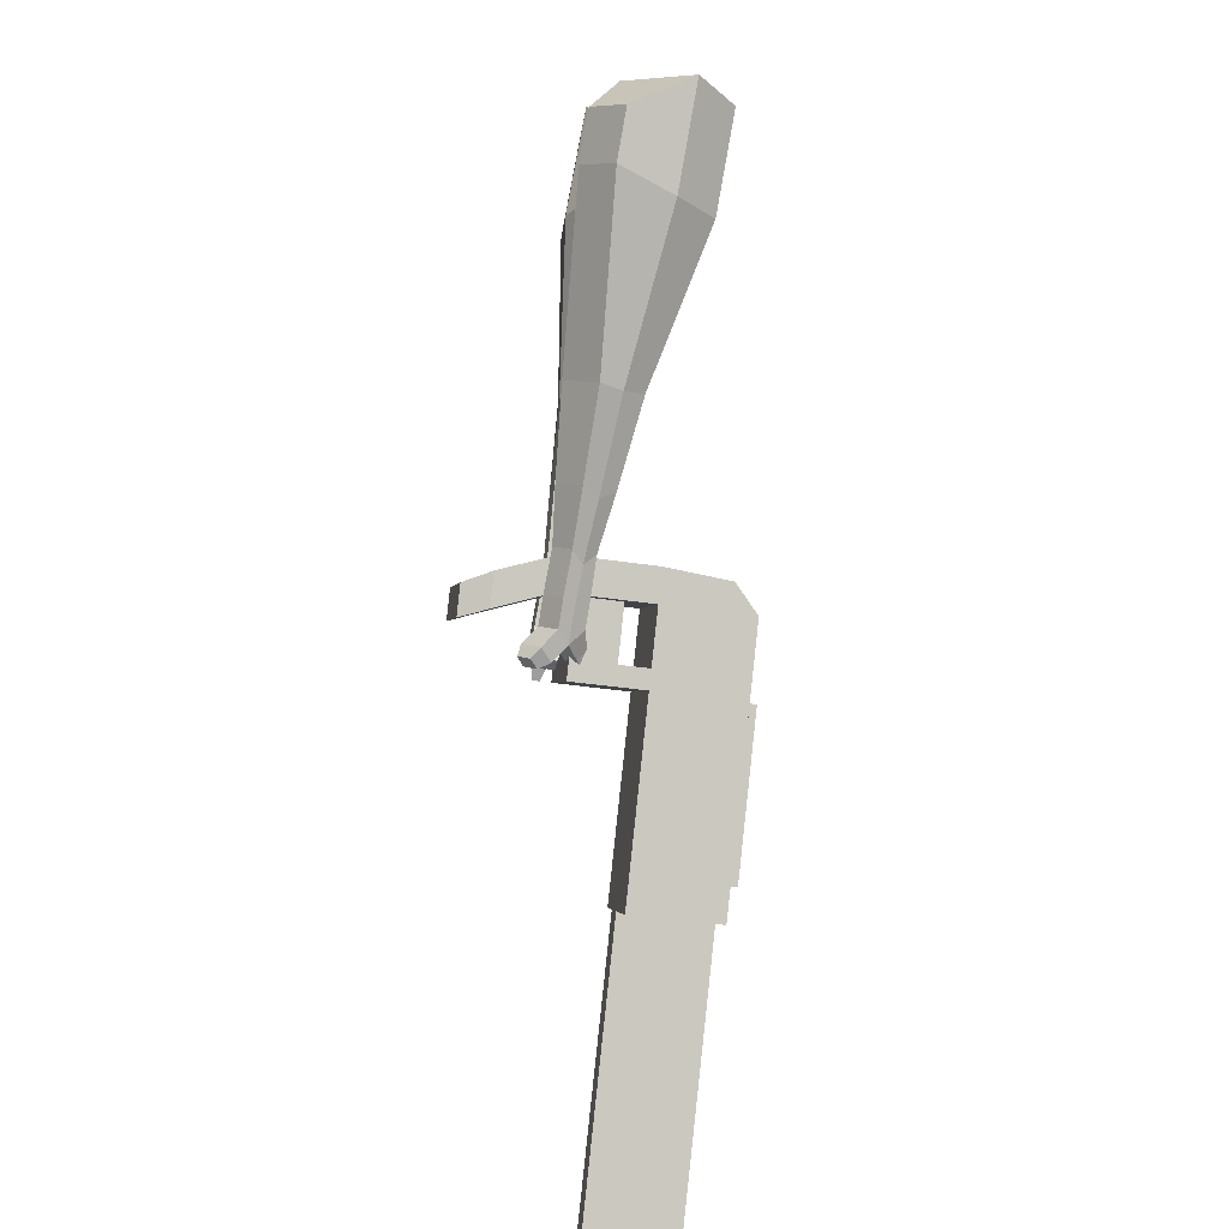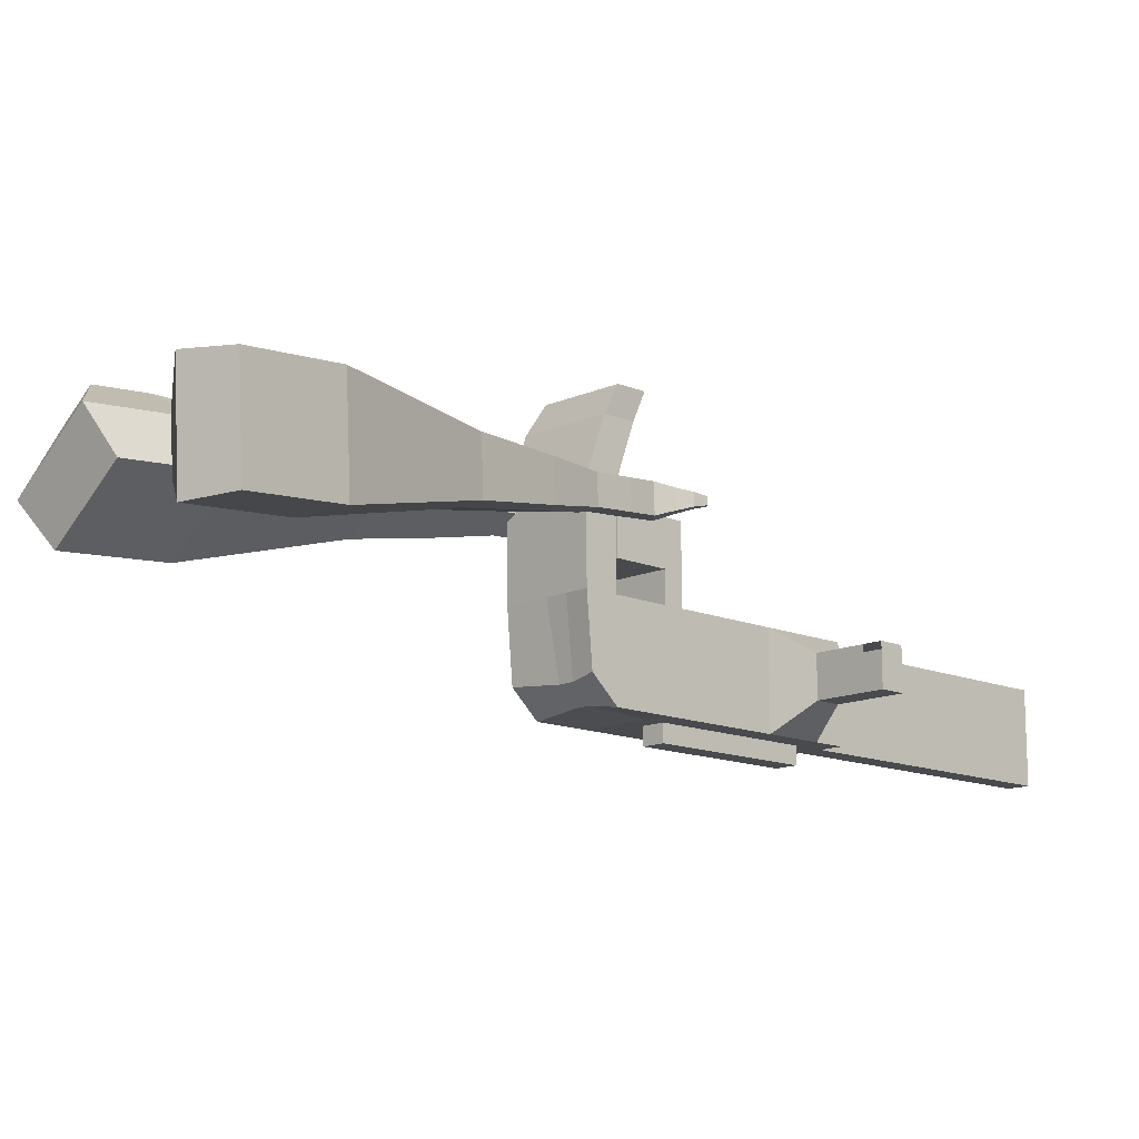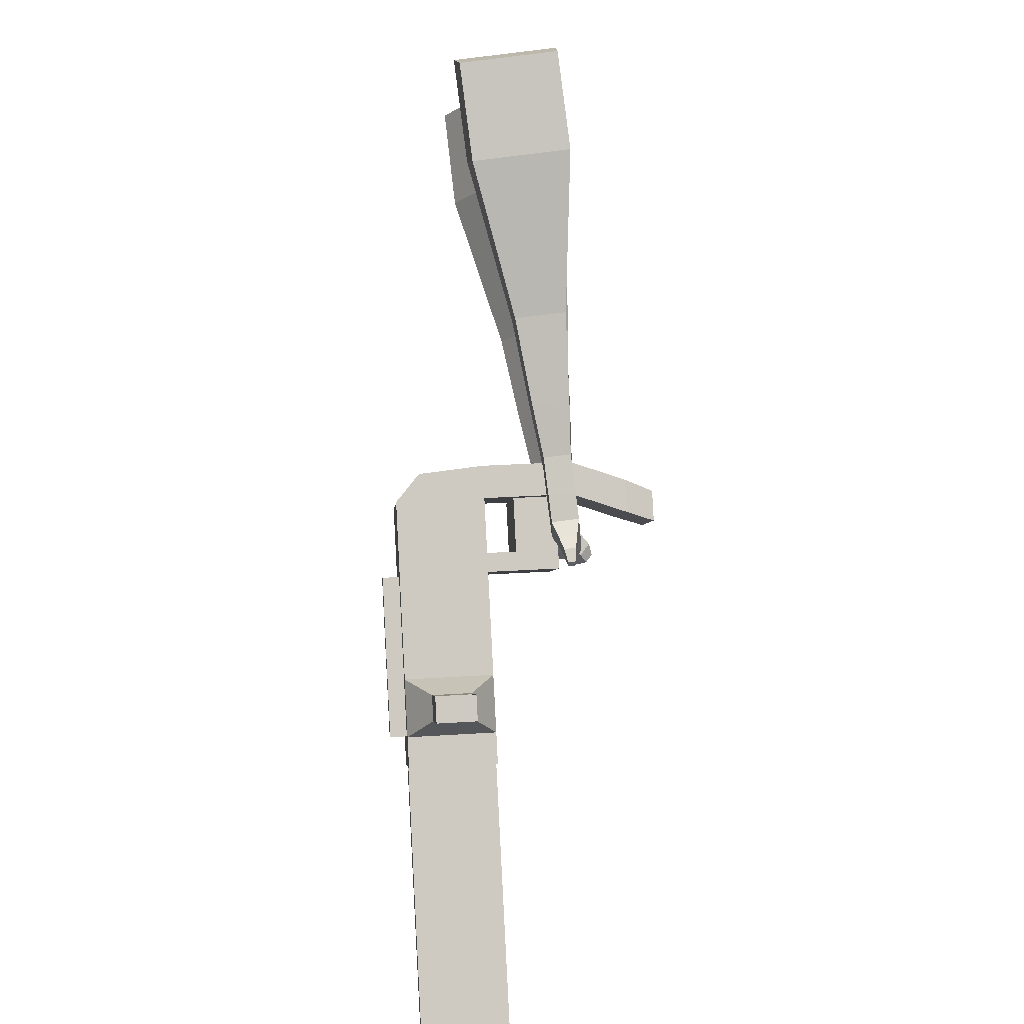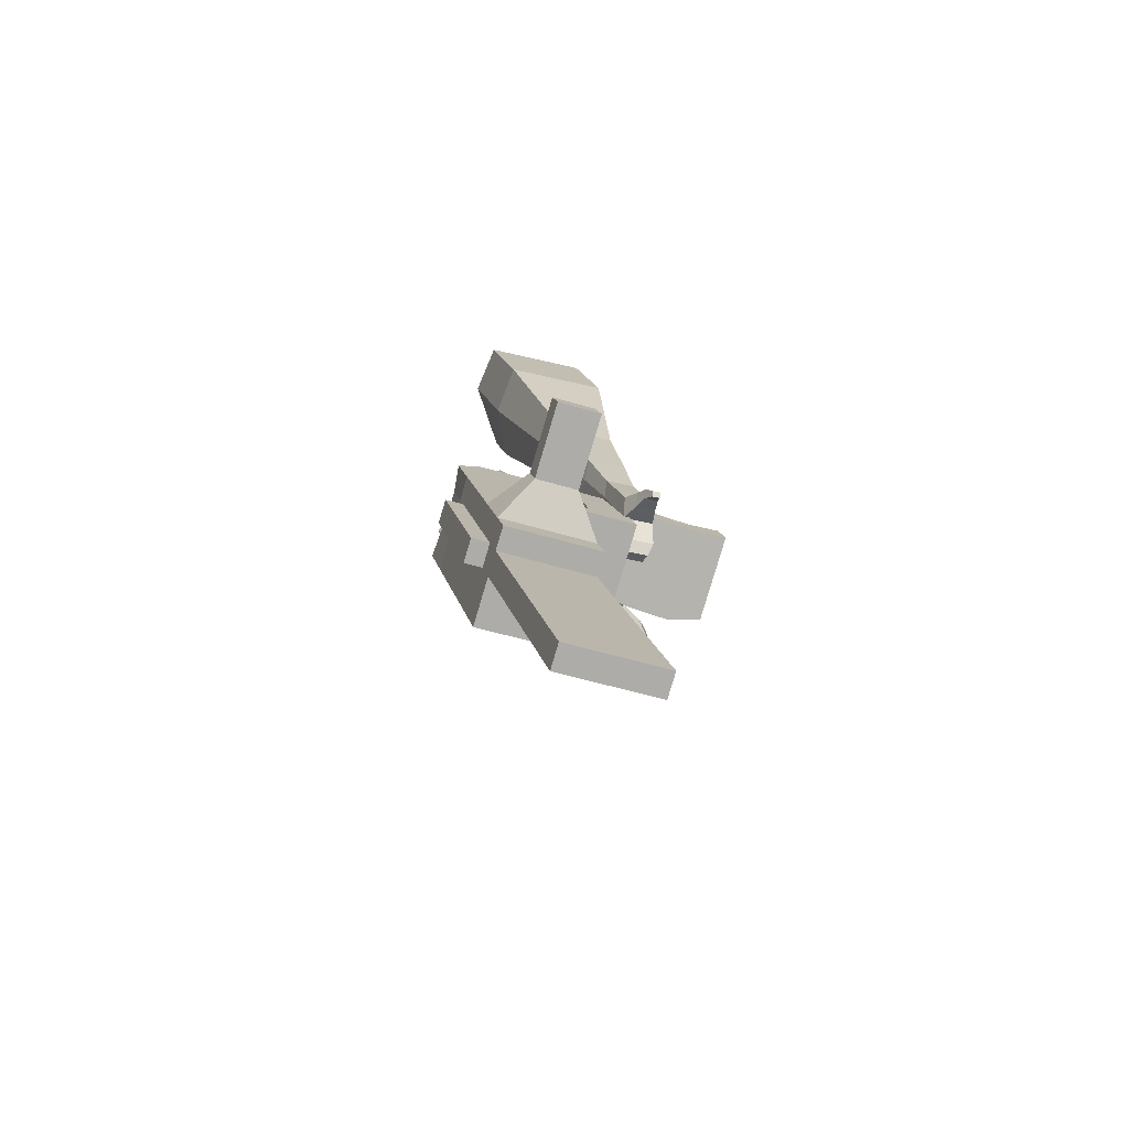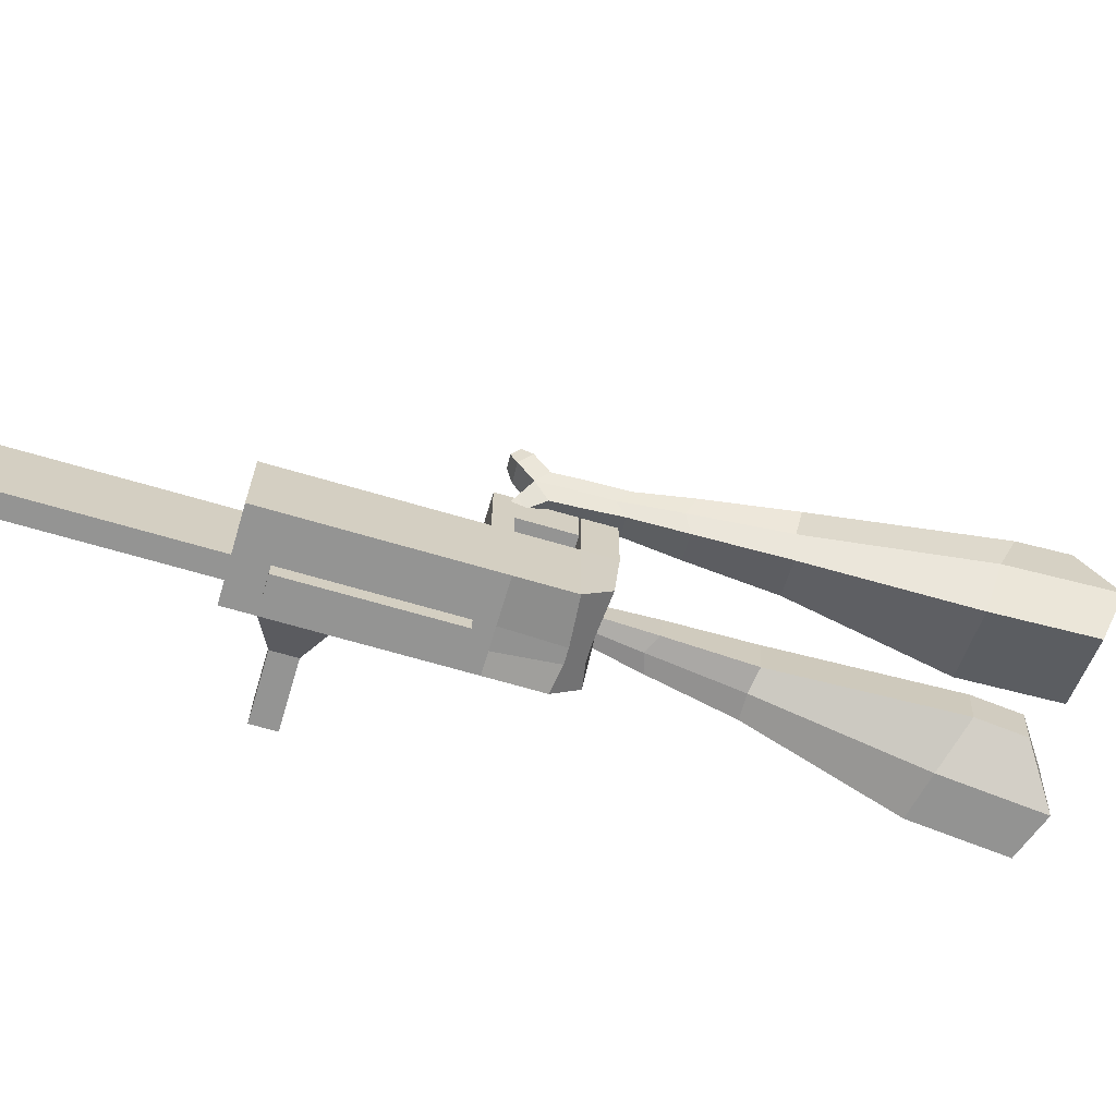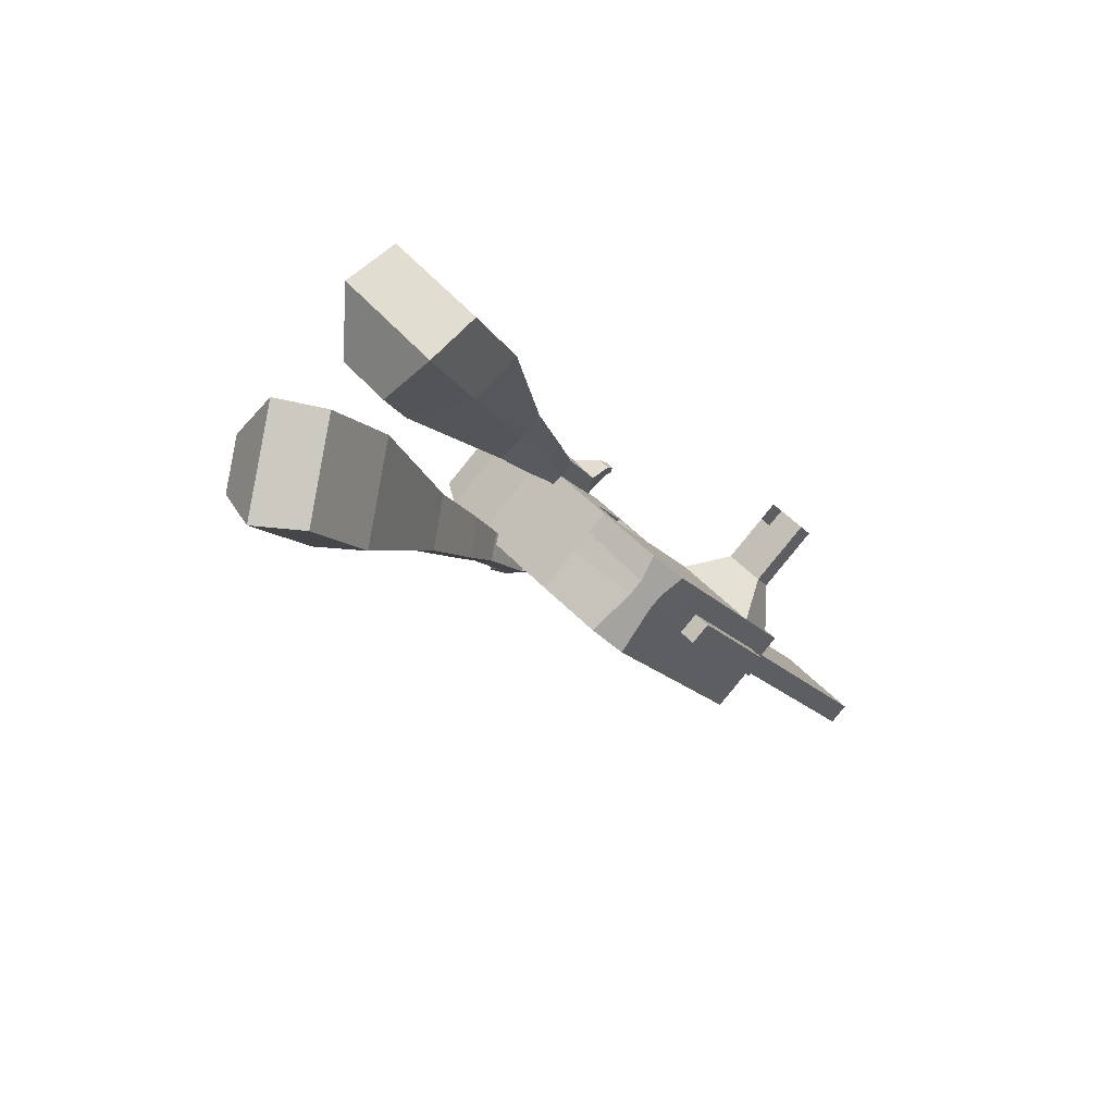
<metadata>
{"format":"obj","ext":"obj","renderer":"f3d","projection":"perspective","resolution":1024,"background":"white","views":[{"elev":-35.4,"azim":-101.3,"up":"+Z"},{"elev":-13.1,"azim":12.8,"up":"+Y"},{"elev":29.1,"azim":84.7,"up":"+Z"},{"elev":-45.8,"azim":70.6,"up":"+Z"},{"elev":-67.3,"azim":-139.0,"up":"+Y"},{"elev":52.0,"azim":-41.3,"up":"+Z"}]}
</metadata>
<code>
o Cube.046_Cube.010
v 366.2 375.5 -1022
v 367.3 155.1 -1021
v 484.7 376 -1207
v 485.8 155.6 -1207
v 180.4 374.5 -1140
v 181.5 154.1 -1140
v 298.9 374.9 -1326
v 300 154.5 -1326
v 203 374.9 -765.8
v 204.1 154.5 -765.6
v 18.27 153.5 -884.1
v 17.17 373.9 -884.3
v 129.1 374.7 -650
v 130.2 154.3 -649.8
v -55.59 153.2 -768.3
v -56.69 373.6 -768.5
v 85.49 374.5 -581.6
v 93.72 214.2 -592.8
v -92.09 213.2 -711.3
v -100.3 373.5 -700.1
v 128 594.4 -650.2
v -57.79 593.4 -768.7
v 84.39 594.2 -581.8
v -101.4 593.2 -700.3
v 228.4 375 -805.7
v 229.5 154.6 -805.5
v 42.63 374 -924.2
v 43.73 153.6 -924
v 202.6 447.7 -765.8
v 16.81 446.7 -884.4
v 228.1 447.8 -805.7
v 42.27 446.8 -924.3
v 202.1 553.3 -765.9
v 16.28 552.2 -884.4
v 227.6 553.4 -805.8
v 41.74 552.3 -924.4
v 130.4 447.4 -652.7
v -55.39 446.4 -771.2
v 129.9 553 -652.7
v -55.91 552 -771.3
v 154.9 731.3 -693.5
v -30.92 730.3 -812
v 111.3 731.1 -625.1
v -74.56 730.1 -743.6
v 442.9 375.8 -1142
v 444 155.4 -1142
v 257.1 374.8 -1260
v 258.2 154.4 -1260
v 391.8 375.4 -1267
v 392.9 155 -1266
v 273.3 375 -1081
v 274.4 154.6 -1081
v 110.1 374.4 -825
v 111.2 154 -824.8
v 36.22 374.2 -709.2
v 38.94 163.6 -694.9
v -7.418 374 -640.8
v 14.33 204 -656.5
v 35.12 593.9 -709.4
v -8.517 593.7 -641
v 136.6 154.1 -864.7
v 135.5 374.5 -864.9
v 109.7 447.2 -825.1
v 135.2 447.3 -865
v 109.2 552.7 -825.2
v 134.6 552.8 -865.1
v 37.52 446.9 -711.9
v 36.99 552.5 -712
v 61.98 730.8 -752.7
v 18.35 730.6 -684.3
v 351.1 154.9 -1201
v 350 375.3 -1201
v 438.3 375.7 -1237
v 320.8 154.9 -1051
v 157.6 154.3 -795.2
v 70.26 163.7 -675
v 45.65 204.2 -636.5
v 182 374.8 -835.3
v 181.6 447.5 -835.4
v 181.1 553.1 -835.5
v 396.4 375.6 -1171
v 439.4 155.3 -1237
v 319.7 375.3 -1051
v 156.5 374.7 -795.4
v 82.67 374.4 -679.6
v 39.04 374.3 -611.2
v 81.57 594.1 -679.8
v 37.94 594 -611.4
v 183.1 154.4 -835.1
v 156.2 447.4 -795.5
v 155.6 553 -795.5
v 83.97 447.2 -682.3
v 83.45 552.7 -682.4
v 108.4 731 -723.1
v 64.8 730.9 -654.7
v 397.5 155.2 -1171
v 183.3 113.1 -835.1
v 136.8 112.8 -864.7
v 397.7 113.9 -1171
v 351.3 113.6 -1201
v 274.6 113.3 -1081
v 321 113.6 -1051
v 500.1 314.7 -1058
v 466.2 314.6 -1005
v 466.7 217.1 -1005
v 500.6 217.2 -1058
v 540.3 314.9 -1033
v 506.4 314.8 -979.5
v 506.9 217.3 -979.4
v 540.8 217.5 -1033
v 601.7 315.3 -993.4
v 567.8 315.1 -940.3
v 568.3 217.7 -940.2
v 602.2 217.8 -993.3
v 641.3 315.5 -968.2
v 607.4 315.4 -915
v 607.8 217.9 -915
v 641.8 218 -968.1
v 828.8 156.7 -1847
v 782.3 156.5 -1877
v 781.2 376.9 -1877
v 827.7 377.1 -1847
v 88.92 796.6 -765.3
v 3.31 796.2 -819.9
v 48.71 796.5 -702.3
v -36.9 796 -756.9
v 134.3 797 -647.7
v 174.5 797.1 -710.7
v 131.7 796.9 -738
v 91.52 796.7 -675
f 45 46 4 3
f 49 50 8 7
f 47 48 6 5
f 26 25 9 10
f 72 47 5 51
f 96 46 2 74
f 10 9 13 14
f 84 9 29 90
f 89 26 10 75
f 27 28 11 12
f 76 14 18 77
f 75 10 14 76
f 12 11 15 16
f 53 12 16 55
f 86 77 18 17
f 16 15 19 20
f 16 20 24 22
f 14 13 17 18
f 59 22 42 69
f 86 17 23 88
f 17 13 21 23
f 55 16 22 59
f 5 6 28 27
f 74 2 26 89
f 51 5 27 62
f 2 1 25 26
f 32 30 34 36
f 62 27 32 64
f 27 12 30 32
f 9 25 31 29
f 66 36 34 65
f 90 29 37 92
f 64 32 36 66
f 29 31 35 33
f 92 37 39 93
f 29 33 39 37
f 34 30 38 40
f 65 34 40 68
f 69 42 124 123
f 23 21 41 43
f 88 23 43 95
f 22 24 44 42
f 82 4 46 96
f 49 7 47 72
f 7 8 48 47
f 46 45 103 106
f 73 49 72 81
f 8 50 71 48
f 24 60 70 44
f 42 44 126 124
f 91 65 68 93
f 38 67 68 40
f 79 64 66 80
f 30 63 67 38
f 80 66 65 91
f 78 62 64 79
f 83 51 62 78
f 6 52 61 28
f 85 55 59 87
f 20 57 60 24
f 87 59 69 94
f 20 19 58 57
f 84 53 55 85
f 11 54 56 15
f 15 56 58 19
f 28 61 54 11
f 12 53 63 30
f 48 71 52 6
f 81 72 51 83
f 50 49 121 120
f 3 4 82 73
f 45 81 83 1
f 9 84 85 13
f 21 87 94 41
f 13 85 87 21
f 1 83 78 25
f 25 78 79 31
f 35 80 91 33
f 31 79 80 35
f 33 91 93 39
f 70 95 130 125
f 3 73 81 45
f 50 82 96 71
f 60 88 95 70
f 67 92 93 68
f 63 90 92 67
f 52 71 100 101
f 57 86 88 60
f 57 58 77 86
f 54 75 76 56
f 56 76 77 58
f 61 89 75 54
f 53 84 90 63
f 89 61 98 97
f 101 102 97 98
f 100 99 102 101
f 61 52 101 98
f 74 89 97 102
f 71 96 99 100
f 96 74 102 99
f 106 103 107 110
f 1 2 105 104
f 2 46 106 105
f 45 1 104 103
f 109 110 114 113
f 104 105 109 108
f 105 106 110 109
f 103 104 108 107
f 113 114 118 117
f 107 108 112 111
f 110 107 111 114
f 108 109 113 112
f 116 117 118 115
f 111 112 116 115
f 114 111 115 118
f 122 119 120 121
f 82 50 120 119
f 73 82 119 122
f 49 73 122 121
f 123 124 126 125
f 129 123 125 130
f 128 129 130 127
f 95 43 127 130
f 94 69 123 129
f 43 41 128 127
f 44 70 125 126
f 41 94 129 128
o Cube.048_Cube.024
v -564.3 467 182.4
v -727.3 342.3 54.84
v -422.8 482 -12.87
v -585.8 357.3 -140.5
v -678.2 646.7 40.82
v -761.8 582.8 -24.61
v -605.7 654.4 -59.33
v -689.2 590.4 -124.8
v -345.3 460 -439.4
v -259.9 525.3 -372.6
v -316.7 633.5 -405.6
v -402.2 568.2 -472.4
v -215.5 496.2 -608.9
v -152.7 544.2 -559.8
v -194.5 623.7 -584.1
v -257.4 575.7 -633.2
v -133.9 521.5 -714.5
v -87.96 556.6 -678.6
v -118.5 614.7 -696.4
v -164.4 579.7 -732.2
v -482.9 587.9 -25.58
v -655.9 455.5 -161
v -633.1 572 181.8
v -806.1 439.6 46.32
v -282.4 581.8 -391.5
v -373.1 512.5 -462.4
v -160.7 586.6 -585.7
v -227.4 535.6 -637.8
v -85.93 588.4 -708.4
v -134.7 551.2 -746.4
v -77.23 524.3 -789.6
v -31.32 559.4 -753.8
v -26.13 596.7 -792.9
v -74.86 559.4 -831
v -105.1 587.1 -815.4
v -59.2 622.1 -779.5
v -37.12 527.4 -844
v 8.789 562.5 -808.1
v 13.98 599.8 -847.3
v -34.75 562.5 -885.4
v -65 590.1 -869.7
v -19.09 625.2 -833.8
v 6.576 514.6 -864.4
v 36.12 537.2 -841.3
v 39.47 561.2 -866.5
v 8.098 537.2 -891.1
v -26.48 596.3 -928.9
v -56.73 623.9 -913.3
v -10.82 659 -877.4
v 22.26 633.5 -890.9
v 35.77 504.5 -878.4
v 55.69 519.8 -862.9
v 57.94 535.9 -879.9
v 36.8 519.8 -896.4
v 62.09 503.6 -900.7
v 74.54 513.1 -891
v 75.95 523.2 -901.6
v 62.73 513.1 -911.9
v -19.16 625.1 -943.6
v -39.27 643.5 -933.2
v -8.75 666.8 -909.3
v 13.24 649.9 -918.3
v -287.2 594.6 359
v -284.2 354 336.9
v -169.9 615.5 148.7
v -166.9 374.7 126.7
v -469.1 549.2 185.3
v -467.6 425.8 174
v -409 559.9 77.52
v -407.5 436.4 66.21
v -29.15 466.4 -234.3
v -30.4 592.5 -223.4
v -141.1 596.7 -284.7
v -139.8 470.6 -295.6
v 60.55 500.8 -428.4
v 59.63 593.5 -420.4
v -21.73 596.6 -465.5
v -20.8 503.9 -473.5
v 114.9 524.5 -550.7
v 114.2 592.2 -544.8
v 54.77 594.5 -577.8
v 55.44 526.7 -583.6
v -284.5 625.4 106.8
v -281.4 369.8 83.44
v -409.1 603.3 330.1
v -405.9 347.8 306.6
v -83.05 598.9 -258.6
v -81.72 465 -270.2
v 28.08 599.4 -459.1
v 29.06 501 -467.6
v 97.66 597.6 -584.8
v 98.37 525.7 -591
v 163.7 531.9 -630.8
v 163 599.6 -625
v 146.2 606 -676.3
v 146.9 534.1 -682.5
v 104 535 -673.4
v 103.3 602.7 -667.5
v 197.5 537.3 -689.1
v 196.9 605 -683.3
v 180 611.4 -734.5
v 180.8 539.4 -740.7
v 137.9 540.3 -731.6
v 137.2 608.1 -725.8
v 239.5 551.8 -711.8
v 239.1 595.4 -708
v 228.3 599.5 -741
v 228.7 553.2 -745
v 169.3 544 -795.1
v 126.4 544.9 -786
v 125.8 612.7 -780.2
v 168.6 615.9 -788.9
v 268.7 560.5 -726.6
v 268.4 589.9 -724.1
v 261.1 592.7 -746.3
v 261.5 561.5 -749
v 290.9 568.5 -751.9
v 290.7 586.8 -750.3
v 286.1 588.6 -764.2
v 286.3 569.1 -765.9
v 155.9 558.3 -821.8
v 127.3 558.9 -815.8
v 126.9 604 -811.9
v 155.4 606.2 -817.7
f 131 132 134 133
f 138 137 141 142
f 137 138 136 135
f 153 154 132 131
f 151 137 135 153
f 152 134 132 154
f 142 141 145 146
f 151 133 140 155
f 152 138 142 156
f 133 134 139 140
f 158 146 150 160
f 155 140 144 157
f 156 142 146 158
f 140 139 143 144
f 149 159 163 166
f 144 143 147 148
f 146 145 149 150
f 157 144 148 159
f 145 157 159 149
f 148 147 161 162
f 139 156 158 143
f 141 155 157 145
f 143 158 160 147
f 134 152 156 139
f 137 151 155 141
f 138 152 154 136
f 133 151 153 131
f 135 136 154 153
f 165 166 172 171
f 161 164 170 167
f 150 149 166 165
f 159 148 162 163
f 147 160 164 161
f 160 150 165 164
f 172 169 180 179
f 168 167 173 174
f 163 162 168 169
f 166 163 169 172
f 164 165 171 170
f 162 161 167 168
f 176 175 183 184
f 167 170 176 173
f 169 168 174 175
f 170 169 175 176
f 179 180 192 191
f 170 171 178 177
f 171 172 179 178
f 169 170 177 180
f 184 183 187 188
f 175 174 182 183
f 173 176 184 181
f 174 173 181 182
f 186 185 188 187
f 183 182 186 187
f 181 184 188 185
f 182 181 185 186
f 192 189 190 191
f 177 178 190 189
f 180 177 189 192
f 178 179 191 190
f 193 194 196 195
f 200 199 203 204
f 199 200 198 197
f 215 216 194 193
f 213 199 197 215
f 214 196 194 216
f 204 203 207 208
f 213 195 202 217
f 214 200 204 218
f 195 196 201 202
f 220 208 212 222
f 217 202 206 219
f 218 204 208 220
f 202 201 205 206
f 211 221 225 228
f 206 205 209 210
f 208 207 211 212
f 219 206 210 221
f 207 219 221 211
f 210 209 223 224
f 201 218 220 205
f 203 217 219 207
f 205 220 222 209
f 196 214 218 201
f 199 213 217 203
f 200 214 216 198
f 195 213 215 193
f 197 198 216 215
f 227 228 234 233
f 223 226 232 229
f 212 211 228 227
f 221 210 224 225
f 209 222 226 223
f 222 212 227 226
f 234 231 242 241
f 230 229 235 236
f 225 224 230 231
f 228 225 231 234
f 226 227 233 232
f 224 223 229 230
f 238 237 245 246
f 229 232 238 235
f 231 230 236 237
f 232 231 237 238
f 241 242 254 253
f 232 233 240 239
f 233 234 241 240
f 231 232 239 242
f 246 245 249 250
f 237 236 244 245
f 235 238 246 243
f 236 235 243 244
f 248 247 250 249
f 245 244 248 249
f 243 246 250 247
f 244 243 247 248
f 254 251 252 253
f 239 240 252 251
f 242 239 251 254
f 240 241 253 252

</code>
